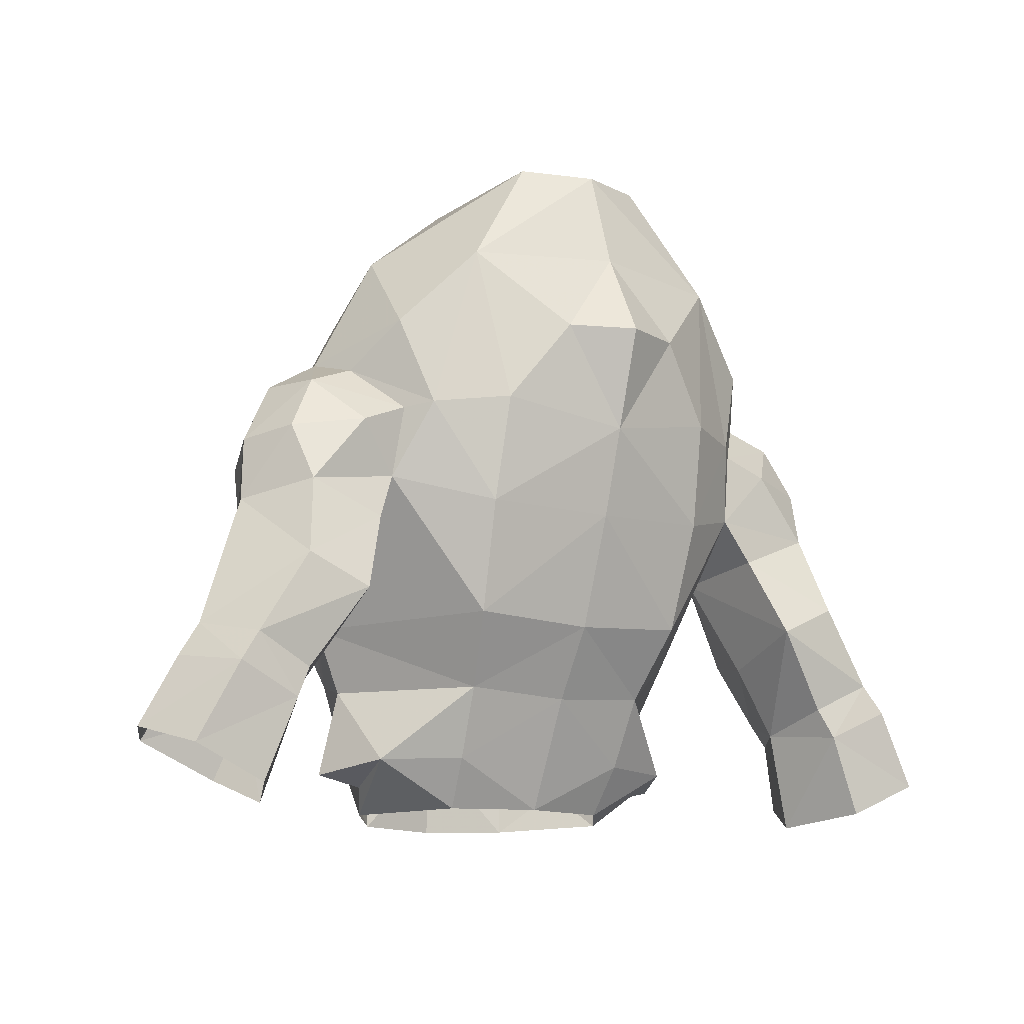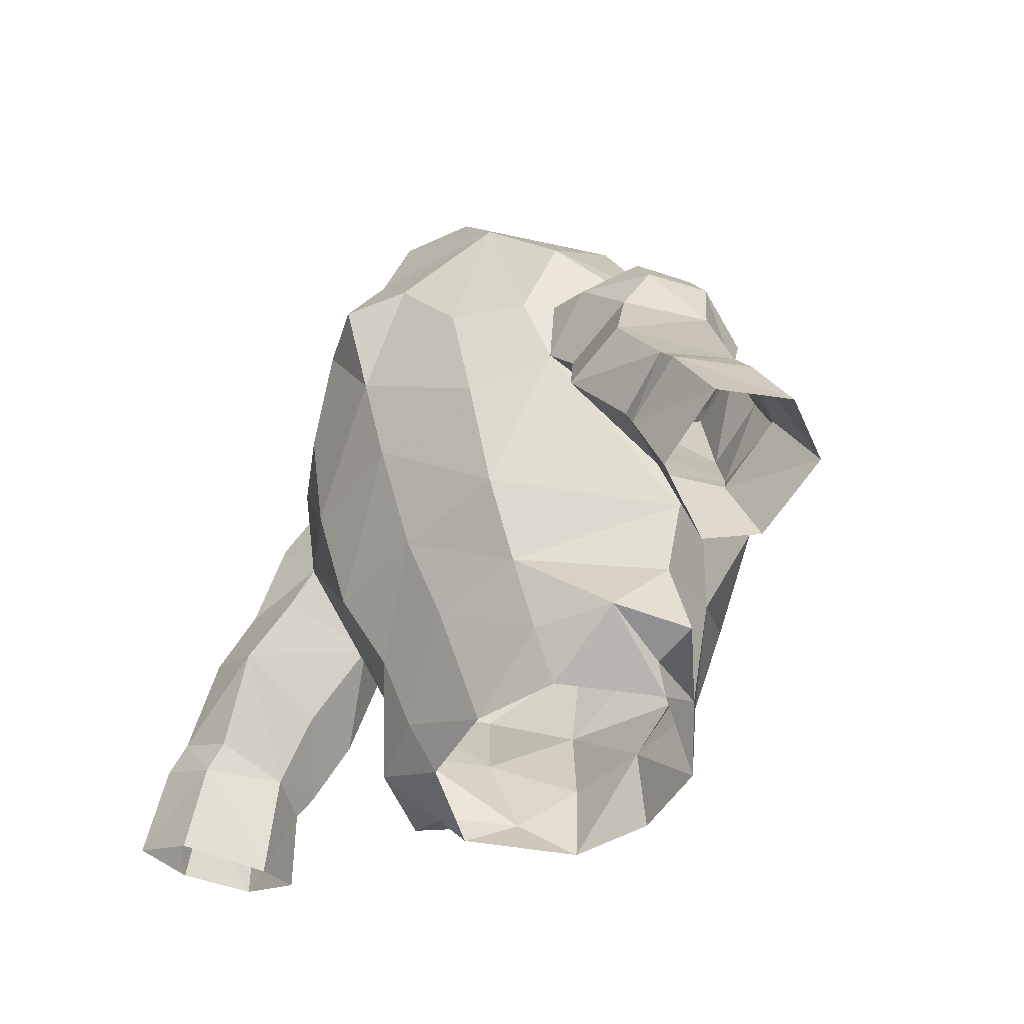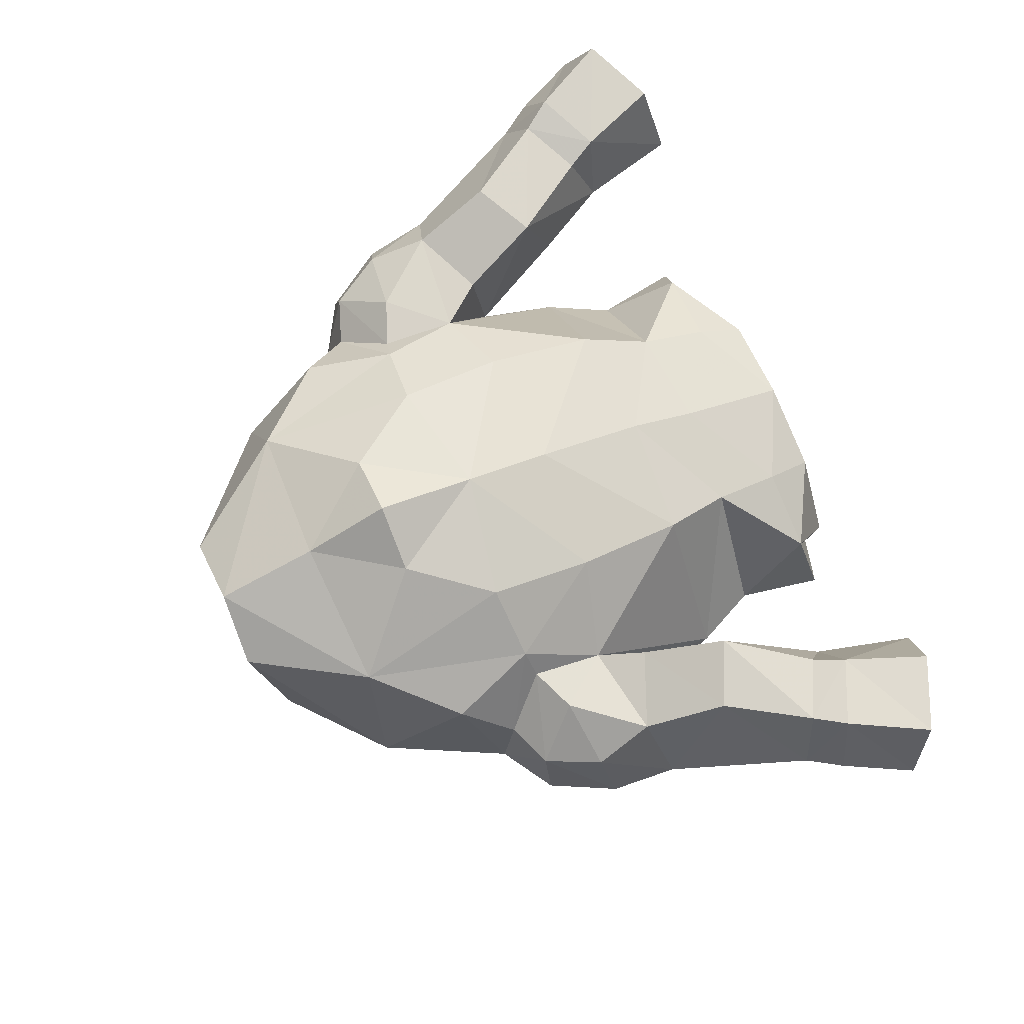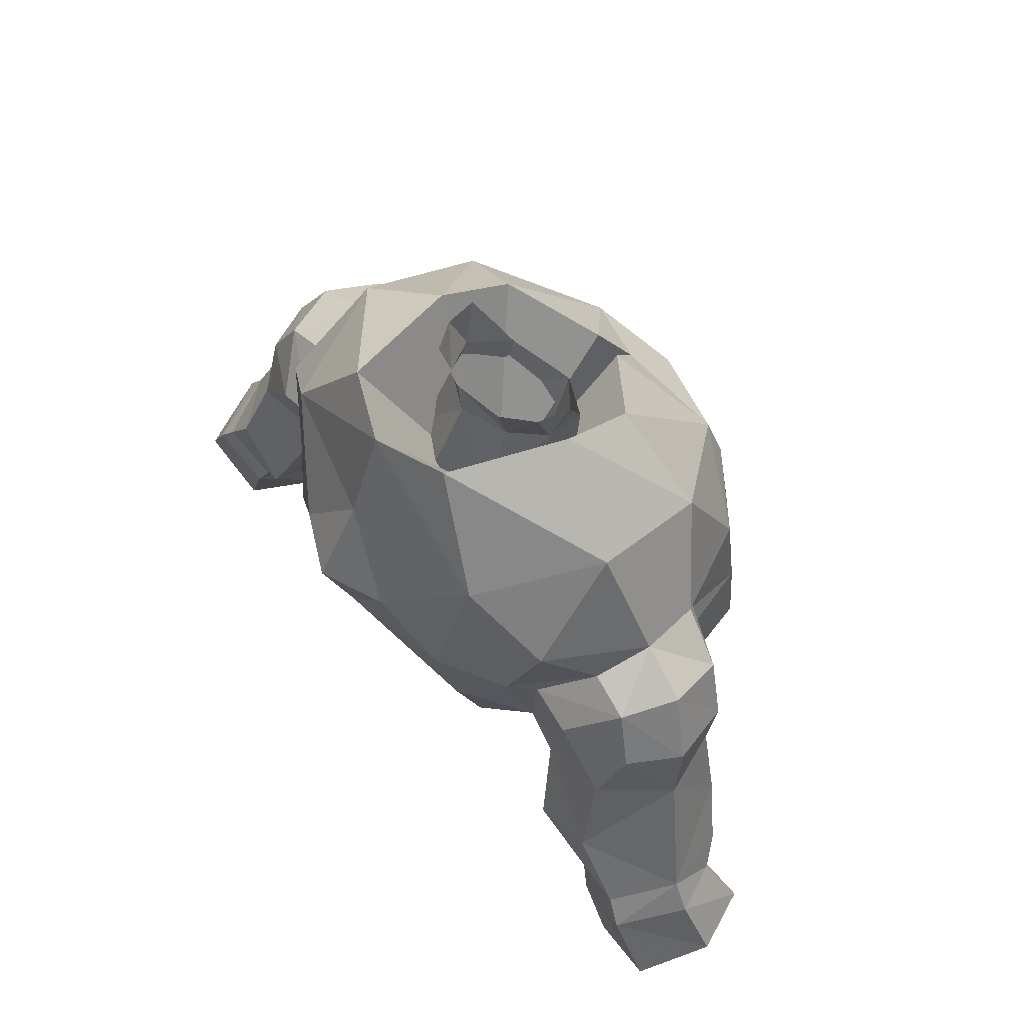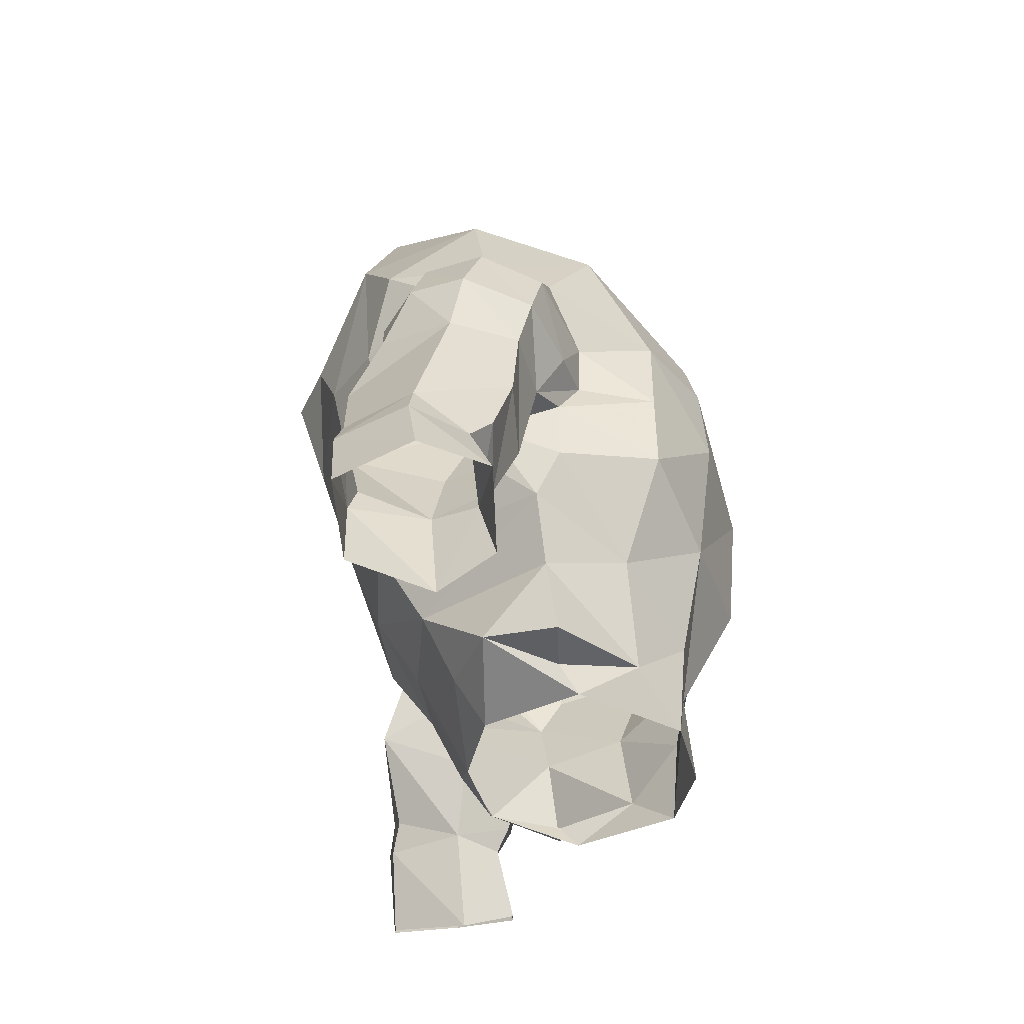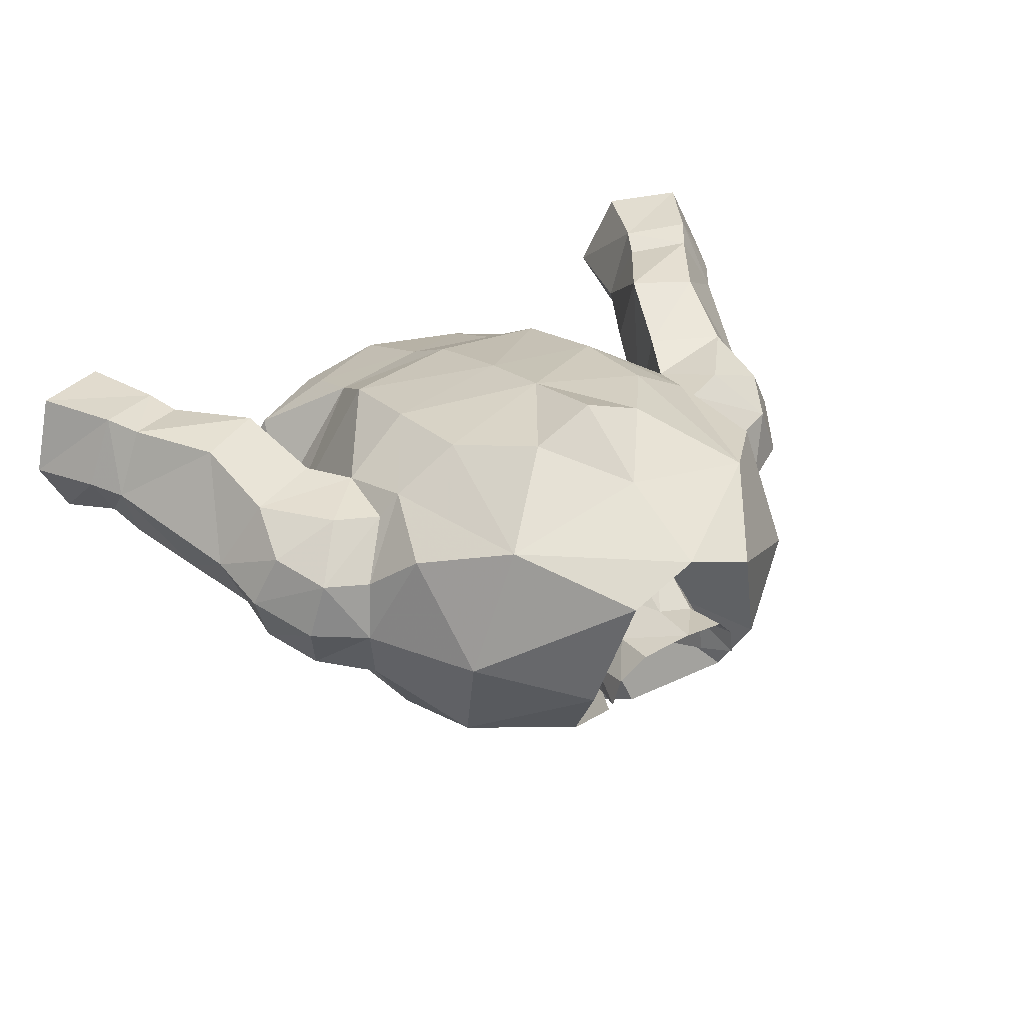
<metadata>
{"format":"obj","ext":"obj","renderer":"f3d","projection":"perspective","resolution":1024,"background":"white","views":[{"elev":-12.4,"azim":148.2,"up":"+Z"},{"elev":-46.9,"azim":-131.7,"up":"+Z"},{"elev":75.2,"azim":66.1,"up":"+Y"},{"elev":62.5,"azim":-127.3,"up":"+Z"},{"elev":-37.4,"azim":-88.8,"up":"+Z"},{"elev":38.6,"azim":-32.4,"up":"+Y"}]}
</metadata>
<code>
g warrior_armour_30500
v 6.445 -2.504 61.94
v 8.537 0.9048 63.73
v 8.926 -0.0015 65.41
v 7.954 -3.815 66.12
v -0.06426 -4.059 76.25
v -0.06426 -6.224 73.71
v 3.518 -5.414 74.07
v 0.5362 -2.77 78.23
v 4.457 -6.146 68.91
v 7.697 -3.78 68.93
v 7.113 -3.786 72.12
v 3.999 -5.879 72.2
v 6.662 2.962 58.45
v 3.823 5.423 61.26
v 7.397 0.5825 61.28
v 7.975 0.1649 57.97
v 4.423 -5.524 63.89
v -0.06427 -6.968 63.77
v -0.06428 -4.834 59.79
v 3.432 -4.722 59.9
v 5.452 8.222 78.29
v -0.06431 9.598 78.48
v -0.0643 8.291 82.46
v 2.627 7.192 82.61
v 7.022 -1.36 77.11
v 9.397 0.3192 73.62
v 9.864 2.837 74.19
v 7.644 3.417 78.73
v 8.189 6.911 75.35
v 7.644 3.417 78.73
v 9.864 2.837 74.19
v 9.393 5.052 73.54
v 7.877 6.801 71.84
v 7.076 7.74 72
v 8.117 -0.8625 71.26
v 3.261 -4.441 56.37
v -0.06428 -5.171 56.27
v -0.0643 9.125 67.97
v 4.721 8.53 68.18
v 4.461 7.208 63.99
v -0.0643 7.535 63.69
v -0.06428 5.824 60.97
v 8.648 2.841 66.91
v 8.656 0.009198 67.92
v 3.892 2.382 81.79
v 3.627 -0.6137 80.16
v 12.47 1.505 68
v 13.51 4.049 68
v 13.25 3.601 70.52
v 12.42 0.9993 69.84
v 11.93 2.974 72.93
v 11.35 0.6024 72.02
v 12.2 5.674 70.81
v 11.15 5.19 72.87
v 9.393 5.052 73.54
v 9.864 2.837 74.19
v 9.397 0.3192 73.62
v 9.927 7.968 64.31
v 12.04 7.322 61.19
v 11.52 4.67 60.27
v 10.14 4.296 63.08
v 14.29 7.703 62.31
v 15.08 7.931 61.16
v 12.62 7.602 60.01
v 8.648 2.841 66.91
v 10.14 4.296 63.08
v 11.11 1.533 63.61
v 9.971 0.857 67.56
v 12.53 4.36 56.36
v 13.53 2.252 57.29
v 12.59 2.931 60
v 11.52 4.67 60.27
v 16.59 2.315 58.64
v 15.37 3.168 61.08
v 12.25 2.441 60.97
v 8.648 2.841 66.91
v 8.868 6.813 67.36
v 16.68 7.718 58.11
v 13.85 7.468 56.83
v 12.36 7.828 65.45
v 11.74 6.722 68.55
v 13.48 1.701 64.84
v 14.7 2.376 62.12
v 9.932 -0.2023 69.21
v 5.056 -2.868 58.08
v 6.141 0.1551 57.56
v 5.709 -0.5888 56.5
v 3.366 2.963 56.64
v -6.573 -2.504 61.94
v -8.083 -3.83 65.79
v -9.054 -0.001561 65.41
v -8.665 0.9048 63.73
v -0.6648 -2.77 78.23
v -3.646 -5.414 74.07
v -4.586 -6.146 68.91
v -4.127 -5.879 72.2
v -7.242 -3.787 72.12
v -7.825 -3.78 68.93
v -6.791 2.962 58.45
v -8.103 0.1649 57.97
v -7.526 0.5825 61.28
v -3.951 5.423 61.26
v -4.552 -5.524 63.89
v -3.56 -4.722 59.9
v -5.58 8.222 78.29
v -2.755 7.192 82.61
v -7.15 -1.36 77.11
v -7.773 3.417 78.73
v -9.993 2.837 74.19
v -9.525 0.3192 73.62
v -8.317 6.911 75.35
v -9.522 5.052 73.54
v -9.993 2.837 74.19
v -7.773 3.417 78.73
v -7.205 7.74 72
v -8.006 6.801 71.84
v -8.245 -0.8625 71.26
v -3.389 -4.441 56.37
v -4.59 7.208 63.99
v -4.85 8.53 68.18
v -8.785 0.00916 67.92
v -8.777 2.841 66.91
v -3.756 -0.6137 80.16
v -4.02 2.382 81.79
v -12.6 1.505 68
v -12.55 0.9992 69.84
v -13.38 3.601 70.52
v -13.64 4.049 68
v -11.48 0.6024 72.02
v -12.06 2.974 72.93
v -11.28 5.19 72.87
v -12.33 5.674 70.81
v -9.993 2.837 74.19
v -9.522 5.052 73.54
v -9.525 0.3192 73.62
v -10.06 7.968 64.31
v -10.26 4.296 63.08
v -11.65 4.67 60.27
v -12.17 7.322 61.19
v -14.42 7.703 62.31
v -12.75 7.602 60.01
v -15.21 7.931 61.16
v -8.777 2.841 66.91
v -10.1 0.857 67.56
v -11.24 1.533 63.61
v -10.26 4.296 63.08
v -12.66 4.36 56.36
v -11.65 4.67 60.27
v -12.72 2.931 60
v -13.65 2.252 57.29
v -15.5 3.168 61.08
v -16.72 2.315 58.64
v -12.38 2.441 60.97
v -8.777 2.841 66.91
v -8.996 6.813 67.36
v -13.98 7.468 56.83
v -16.81 7.718 58.11
v -12.49 7.828 65.45
v -11.86 6.722 68.55
v -13.61 1.701 64.84
v -14.83 2.376 62.12
v -10.06 -0.2023 69.21
v -5.185 -2.868 58.08
v -3.752 4.168 58.55
v -3.495 2.963 56.64
v -5.837 -0.5888 56.5
v -0.06425 -7.345 68.4
v -0.06431 10.17 71.32
v 4.549 9.367 72.2
v 8.118 6.312 69.12
v -0.06428 3.75 56.66
v 3.624 4.168 58.55
v 8.062 -0.8061 69.27
v 2.364 10.3 75.21
v -0.06432 11.38 75.15
v 2.627 7.192 82.61
v 8.062 -0.8061 69.27
v 9.644 6.873 71.13
v 7.877 6.801 71.84
v 8.118 6.312 69.12
v 8.117 -0.8625 71.26
v 15.56 5.16 62.84
v 17.74 4.87 58.87
v 16.39 5.247 61.55
v 12.53 4.36 56.36
v 8.656 0.009198 67.92
v -4.678 9.367 72.2
v -7.762 6.835 68.99
v -6.269 0.1551 57.56
v -8.191 -0.8061 69.27
v -2.493 10.3 75.21
v -2.755 7.192 82.61
v -8.191 -0.8061 69.27
v -9.772 6.873 71.13
v -8.006 6.801 71.84
v -7.762 6.835 68.99
v -8.245 -0.8625 71.26
v -15.69 5.16 62.84
v -16.52 5.247 61.55
v -17.87 4.87 58.87
v -12.66 4.36 56.36
v -8.785 0.00916 67.92
v 2.693 2.922 81.92
v 2.556 2.232 80
v 1.659 3.611 80.45
v 1.775 4.066 82.26
v -0.0643 4.565 82.57
v -0.0643 4.391 80.64
v 2.8 2.999 77.18
v 1.954 4.764 77.57
v -0.0643 5.837 77.86
v 2.346 0.8653 75.74
v 2.056 0.3017 78.83
v -0.06427 -0.8352 77.66
v -0.06428 0.05187 74.78
v 2.443 0.9811 80.38
v 2.936 1.637 81.78
v -1.788 3.611 80.45
v -2.684 2.232 80
v -2.822 2.922 81.92
v -1.903 4.066 82.26
v -2.083 4.764 77.57
v -2.928 2.999 77.18
v -2.184 0.3016 78.83
v -2.474 0.8653 75.74
v -2.572 0.9811 80.38
v -3.065 1.637 81.78
v 0.5362 -2.77 78.23
v 3.627 -0.6137 80.16
v -0.5118 3.122 73.22
v 3.892 2.382 81.79
v 2.627 7.192 82.61
v -0.0643 8.291 82.46
v -2.755 7.192 82.61
v -4.02 2.382 81.79
v -3.756 -0.6137 80.16
v -0.6648 -2.77 78.23
v -0.06426 -4.059 76.25
f 1 2 3
f 3 4 1
f 5 6 7
f 7 8 5
f 9 10 11
f 11 12 9
f 13 14 15
f 15 16 13
f 17 18 19
f 19 20 17
f 21 22 23
f 23 24 21
f 25 26 27
f 27 28 25
f 29 30 31
f 31 32 29
f 32 33 34
f 34 29 32
f 26 25 11
f 11 35 26
f 36 20 19
f 19 37 36
f 38 39 40
f 40 41 38
f 41 40 14
f 14 42 41
f 3 2 43
f 43 44 3
f 25 28 45
f 45 46 25
f 47 48 49
f 49 50 47
f 50 49 51
f 51 52 50
f 49 53 54
f 54 51 49
f 54 55 56
f 56 51 54
f 56 57 52
f 52 51 56
f 58 59 60
f 60 61 58
f 62 63 64
f 64 59 62
f 65 66 67
f 67 68 65
f 69 70 71
f 71 72 69
f 71 70 73
f 73 74 71
f 75 67 66
f 66 72 75
f 76 77 58
f 58 61 76
f 64 63 78
f 78 79 64
f 80 58 77
f 77 81 80
f 82 67 75
f 75 83 82
f 47 68 67
f 67 82 47
f 68 47 50
f 50 84 68
f 85 16 15
f 15 1 85
f 44 10 4
f 4 3 44
f 13 86 87
f 87 88 13
f 89 90 91
f 91 92 89
f 5 93 94
f 94 6 5
f 95 96 97
f 97 98 95
f 99 100 101
f 101 102 99
f 103 104 19
f 19 18 103
f 105 106 23
f 23 22 105
f 107 108 109
f 109 110 107
f 111 112 113
f 113 114 111
f 112 111 115
f 115 116 112
f 110 117 97
f 97 107 110
f 118 37 19
f 19 104 118
f 38 41 119
f 119 120 38
f 41 42 102
f 102 119 41
f 91 121 122
f 122 92 91
f 107 123 124
f 124 108 107
f 125 126 127
f 127 128 125
f 126 129 130
f 130 127 126
f 127 130 131
f 131 132 127
f 131 130 133
f 133 134 131
f 133 130 129
f 129 135 133
f 136 137 138
f 138 139 136
f 140 139 141
f 141 142 140
f 143 144 145
f 145 146 143
f 147 148 149
f 149 150 147
f 149 151 152
f 152 150 149
f 153 148 146
f 146 145 153
f 154 137 136
f 136 155 154
f 141 156 157
f 157 142 141
f 158 159 155
f 155 136 158
f 160 161 153
f 153 145 160
f 125 160 145
f 145 144 125
f 144 162 126
f 126 125 144
f 163 89 101
f 101 100 163
f 121 91 90
f 90 98 121
f 99 164 165
f 165 166 99
f 17 167 18
f 24 30 21
f 168 169 39
f 17 9 167
f 39 170 40
f 21 29 34
f 171 172 88
f 1 20 85
f 12 167 9
f 21 30 29
f 33 170 34
f 170 43 2
f 46 7 25
f 11 25 7
f 7 12 11
f 168 39 38
f 7 6 12
f 86 85 87
f 10 173 35
f 11 10 35
f 34 170 39
f 170 2 40
f 2 14 40
f 6 167 12
f 169 34 39
f 21 34 169
f 174 175 22
f 28 176 45
f 14 2 15
f 15 2 1
f 9 17 4
f 85 36 87
f 173 10 44
f 48 53 49
f 84 177 68
f 178 53 81
f 178 54 53
f 179 178 180
f 54 179 55
f 50 52 84
f 181 52 57
f 74 182 83
f 71 83 75
f 60 59 64
f 182 63 62
f 82 48 47
f 75 72 71
f 73 183 184
f 81 48 80
f 184 183 63
f 63 183 78
f 64 79 185
f 80 62 58
f 74 83 71
f 74 184 182
f 184 63 182
f 64 185 60
f 74 73 184
f 178 81 180
f 54 178 179
f 76 180 77
f 77 180 81
f 48 81 53
f 62 59 58
f 68 186 65
f 177 186 68
f 177 84 181
f 82 182 48
f 48 182 80
f 82 83 182
f 182 62 80
f 52 181 84
f 172 14 13
f 85 86 16
f 4 10 9
f 16 86 13
f 13 88 172
f 17 1 4
f 1 17 20
f 171 42 172
f 42 14 172
f 174 21 169
f 169 168 174
f 174 22 21
f 174 168 175
f 85 20 36
f 103 18 167
f 106 105 114
f 168 120 187
f 103 167 95
f 120 119 188
f 105 115 111
f 171 165 164
f 89 163 104
f 96 95 167
f 105 111 114
f 116 115 188
f 188 92 122
f 123 94 93
f 97 94 107
f 94 97 96
f 168 38 120
f 94 96 6
f 189 166 163
f 98 117 190
f 97 117 98
f 115 120 188
f 188 119 92
f 92 119 102
f 6 96 167
f 187 120 115
f 105 187 115
f 191 22 175
f 108 124 192
f 102 101 92
f 101 89 92
f 95 90 103
f 163 166 118
f 190 121 98
f 128 127 132
f 162 144 193
f 194 159 132
f 194 132 131
f 195 196 194
f 131 134 195
f 126 162 129
f 197 135 129
f 151 161 198
f 149 153 161
f 138 141 139
f 198 140 142
f 160 125 128
f 153 149 148
f 152 199 200
f 159 158 128
f 199 142 200
f 142 157 200
f 141 201 156
f 158 136 140
f 151 149 161
f 151 198 199
f 199 198 142
f 141 138 201
f 151 199 152
f 194 196 159
f 131 195 194
f 154 155 196
f 155 159 196
f 128 132 159
f 140 136 139
f 144 143 202
f 193 144 202
f 193 197 162
f 160 128 198
f 128 158 198
f 160 198 161
f 198 158 140
f 129 162 197
f 164 99 102
f 163 100 189
f 90 95 98
f 100 99 189
f 99 166 189
f 103 90 89
f 89 104 103
f 171 164 42
f 42 164 102
f 191 187 105
f 187 191 168
f 191 105 22
f 191 175 168
f 163 118 104
f 203 204 205
f 205 206 203
f 207 206 205
f 205 208 207
f 204 209 210
f 210 205 204
f 208 205 210
f 210 211 208
f 212 213 214
f 214 215 212
f 216 213 204
f 204 217 216
f 204 203 217
f 213 212 204
f 204 212 209
f 218 219 220
f 220 221 218
f 218 221 207
f 207 208 218
f 222 223 219
f 219 218 222
f 222 218 208
f 208 211 222
f 214 224 225
f 225 215 214
f 226 219 224
f 219 226 227
f 219 227 220
f 224 219 225
f 219 223 225
f 228 229 230
f 229 231 230
f 231 232 230
f 232 233 230
f 233 234 230
f 234 235 230
f 235 236 230
f 236 237 230
f 237 238 230
f 238 228 230
f 46 8 7
f 123 107 94

</code>
